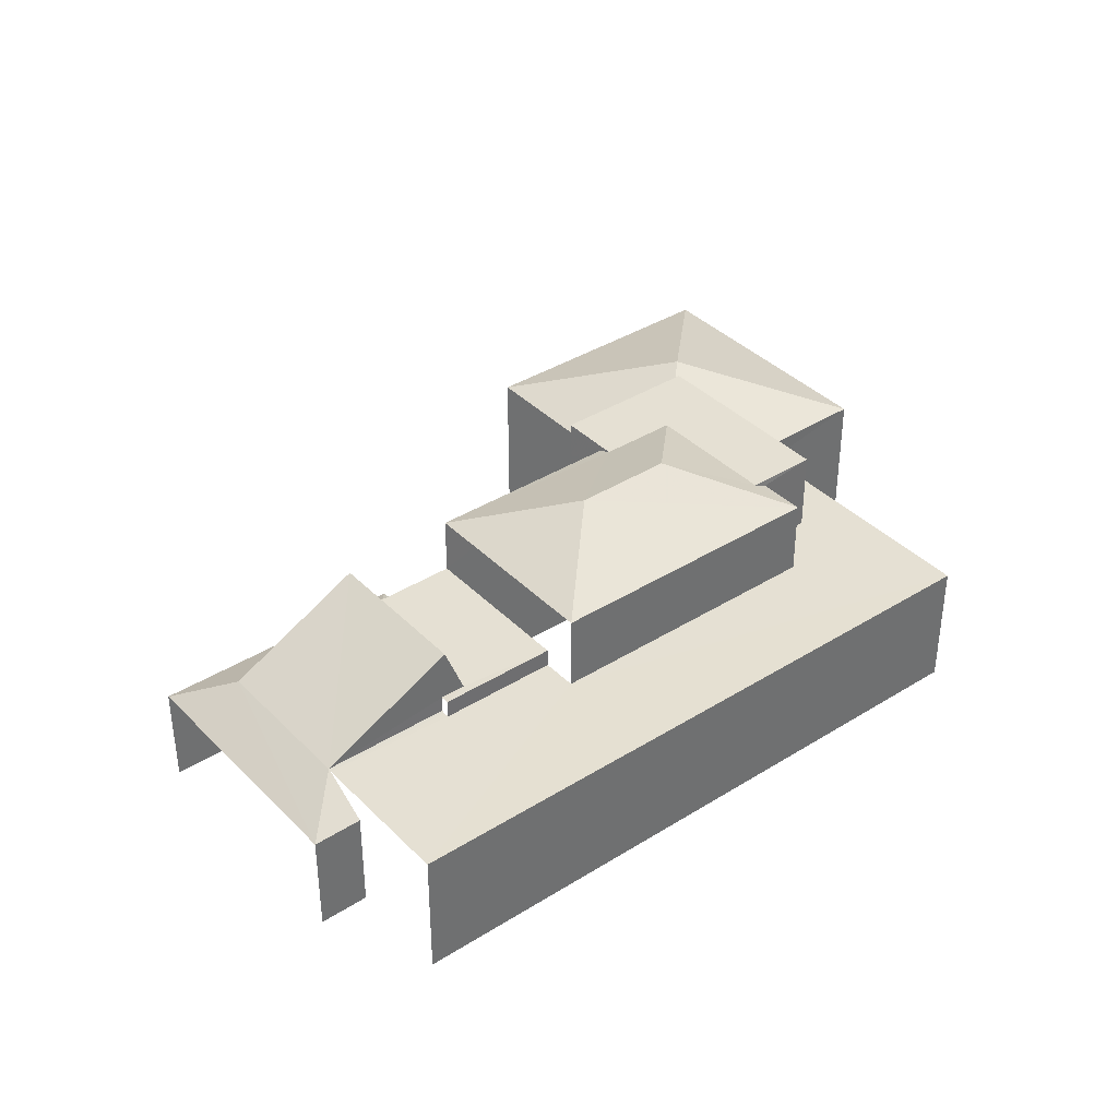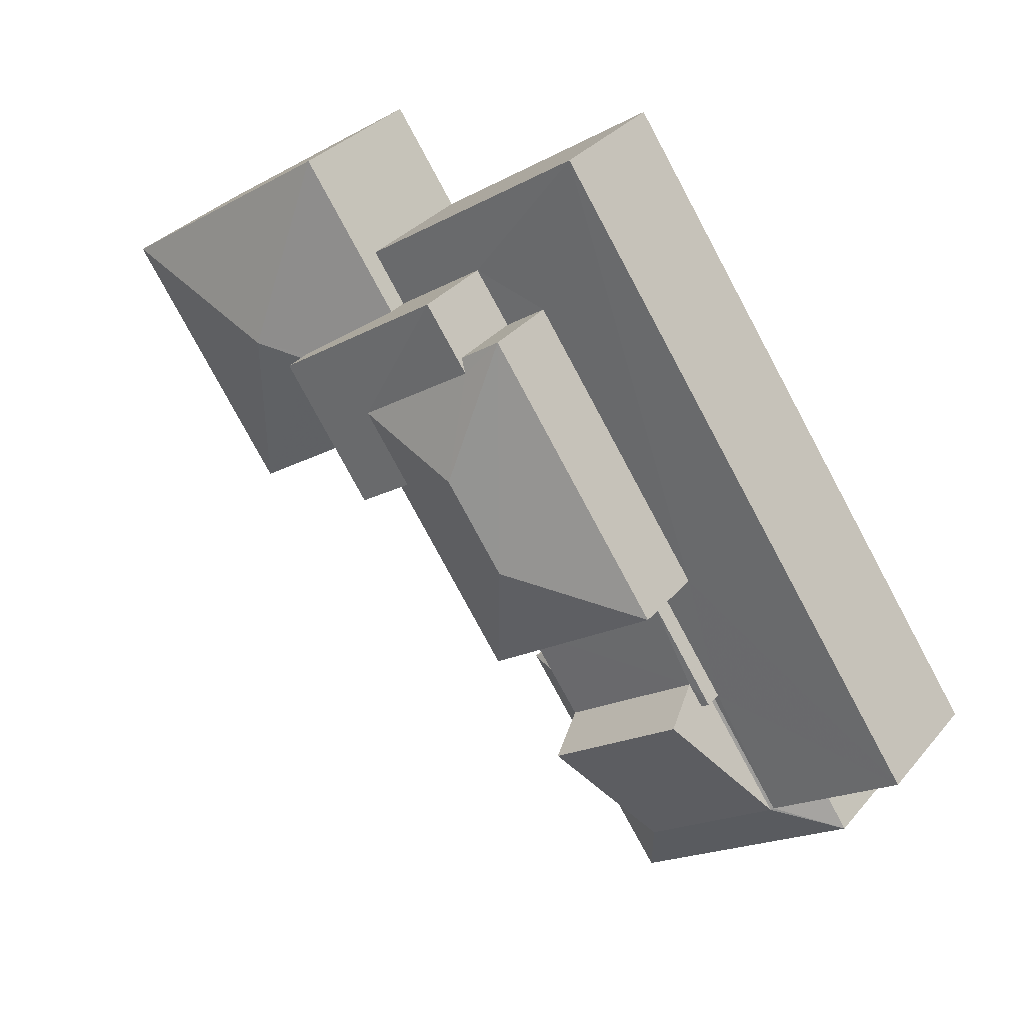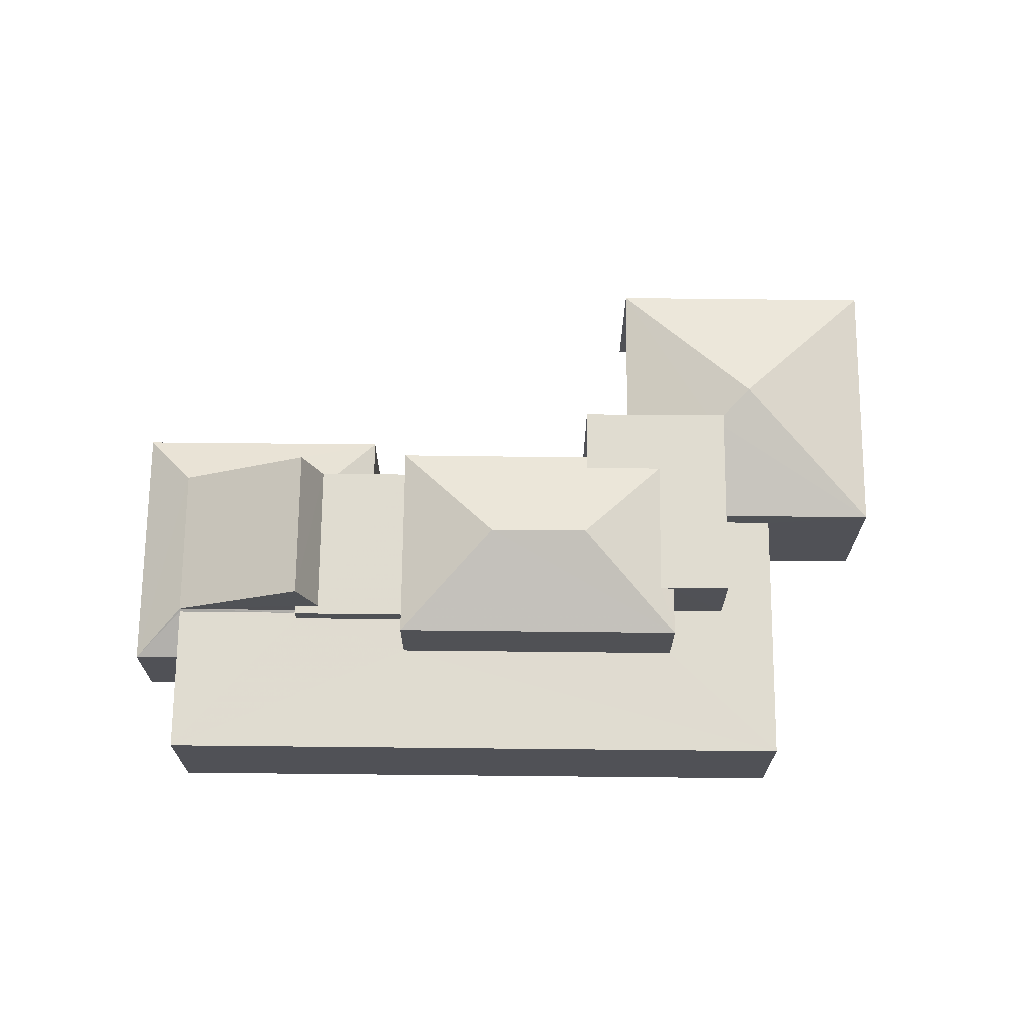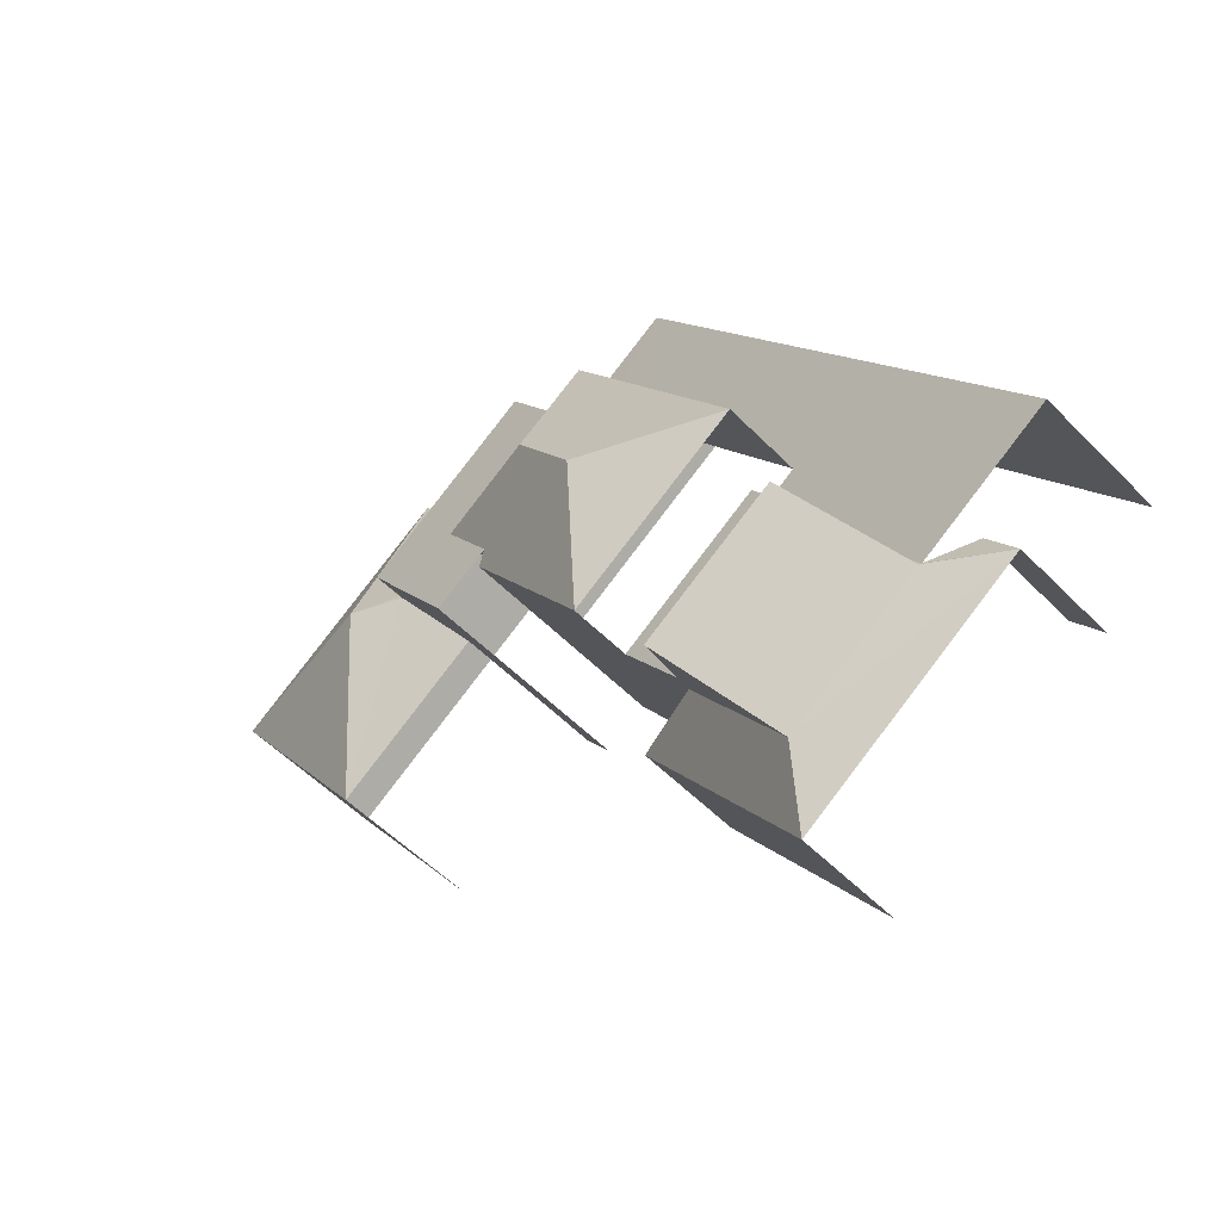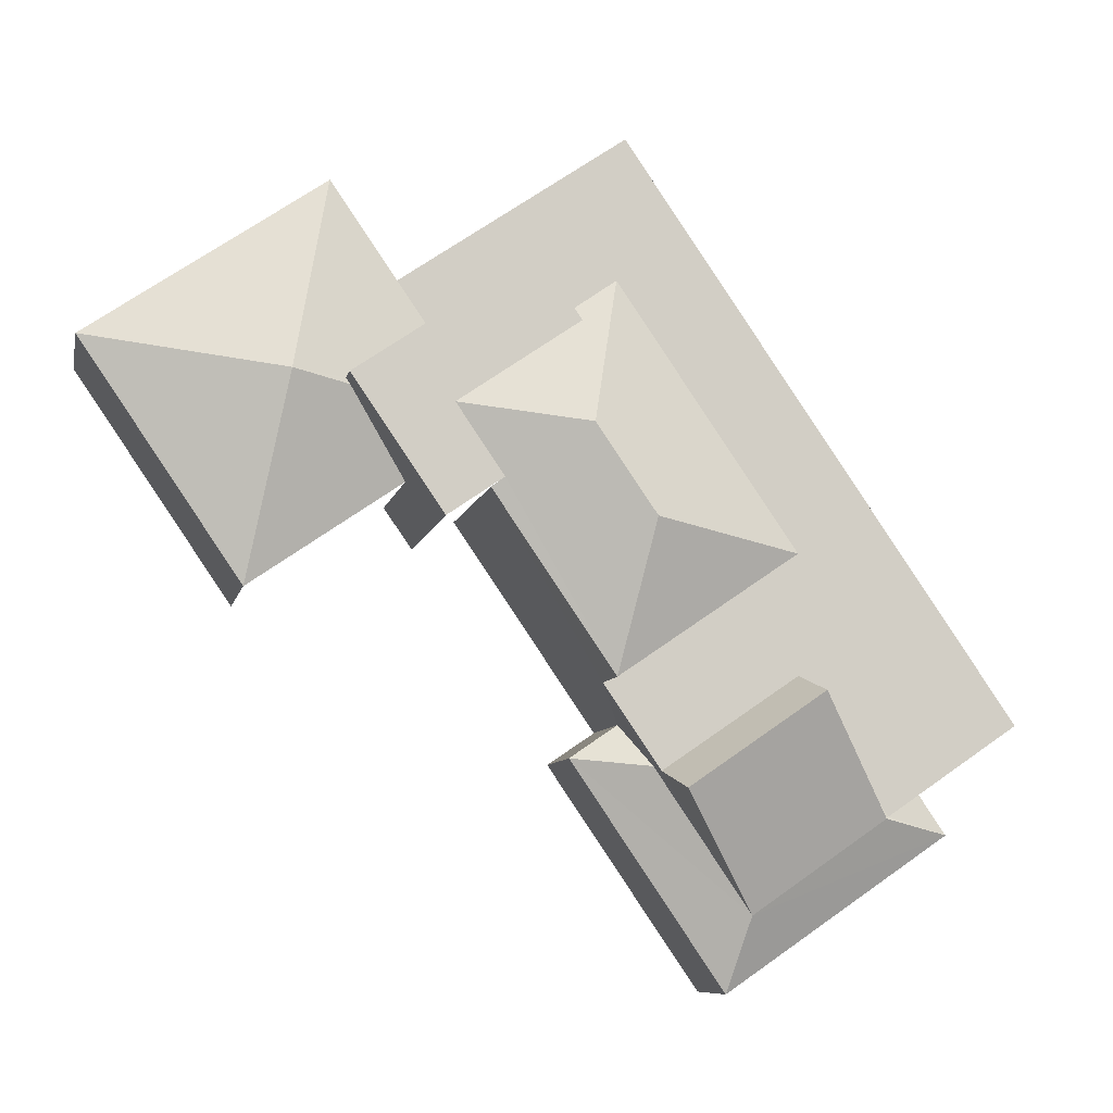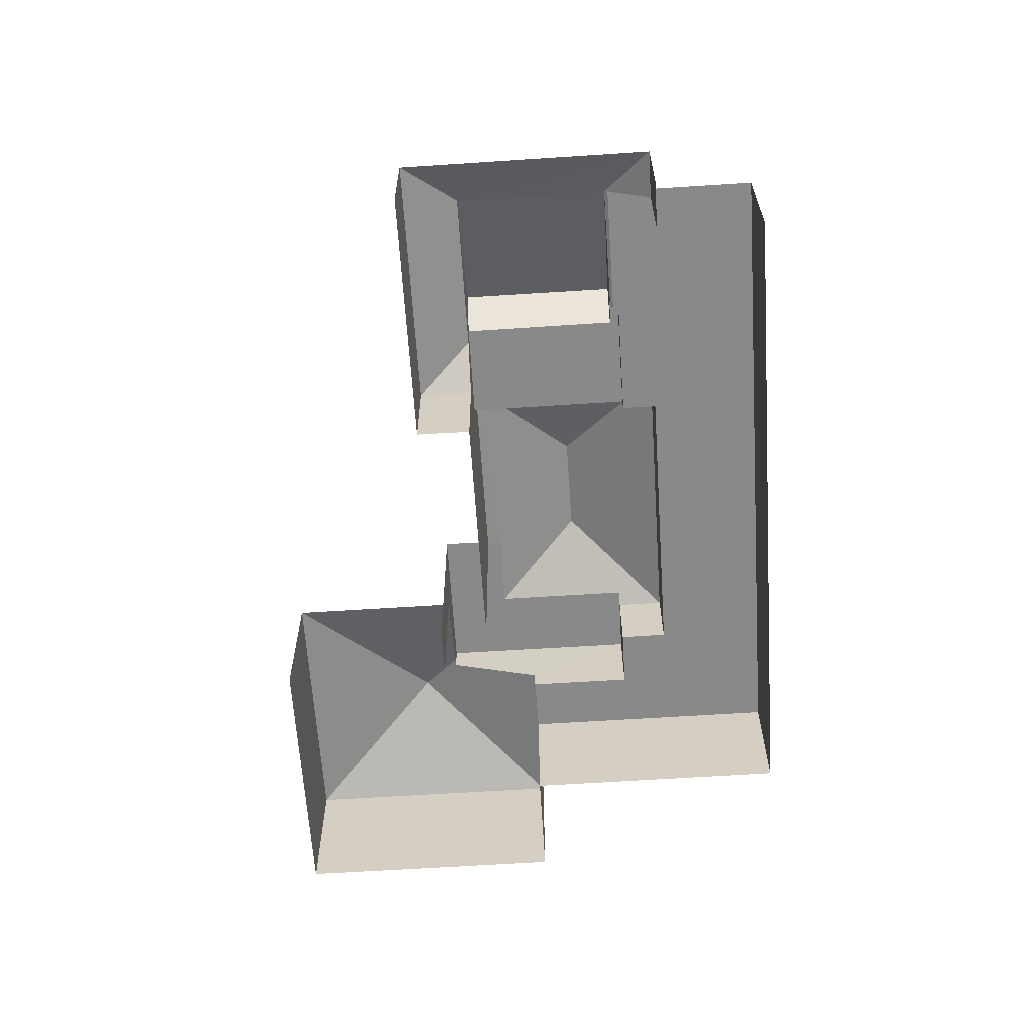
<metadata>
{"format":"obj","ext":"obj","renderer":"f3d","projection":"perspective","resolution":1024,"background":"white","views":[{"elev":38.0,"azim":85.8,"up":"+Z"},{"elev":32.5,"azim":33.1,"up":"+Y"},{"elev":69.7,"azim":124.9,"up":"+Z"},{"elev":-53.5,"azim":42.8,"up":"+Y"},{"elev":-8.1,"azim":-11.3,"up":"+Y"},{"elev":-63.2,"azim":38.1,"up":"+Z"}]}
</metadata>
<code>
v -2.237e+05 -1.283e+05 14.92
v -2.237e+05 -1.283e+05 14.92
v -2.237e+05 -1.283e+05 14.92
v -2.237e+05 -1.283e+05 14.92
v -2.237e+05 -1.283e+05 14.92
v -2.237e+05 -1.283e+05 14.92
v -2.237e+05 -1.283e+05 14.92
v -2.237e+05 -1.283e+05 14.92
v -2.237e+05 -1.283e+05 14.92
v -2.237e+05 -1.283e+05 14.92
v -2.237e+05 -1.283e+05 14.92
v -2.237e+05 -1.283e+05 14.92
v -2.237e+05 -1.283e+05 14.92
v -2.237e+05 -1.283e+05 14.92
v -2.237e+05 -1.283e+05 21.83
v -2.237e+05 -1.283e+05 22.98
v -2.237e+05 -1.283e+05 22.98
v -2.237e+05 -1.283e+05 21.83
v -2.237e+05 -1.283e+05 21.64
v -2.237e+05 -1.283e+05 21.64
v -2.237e+05 -1.283e+05 21.37
v -2.237e+05 -1.283e+05 19.81
v -2.237e+05 -1.283e+05 19.81
v -2.237e+05 -1.283e+05 19.14
v -2.237e+05 -1.283e+05 19.14
v -2.237e+05 -1.283e+05 19.14
v -2.237e+05 -1.283e+05 19.14
v -2.237e+05 -1.283e+05 19.14
v -2.237e+05 -1.283e+05 19.14
v -2.237e+05 -1.283e+05 19.14
v -2.237e+05 -1.283e+05 19.14
v -2.237e+05 -1.283e+05 19.14
v -2.237e+05 -1.283e+05 19.14
v -2.237e+05 -1.283e+05 19.14
v -2.237e+05 -1.283e+05 19.14
v -2.237e+05 -1.283e+05 21.64
v -2.237e+05 -1.283e+05 20.93
v -2.237e+05 -1.283e+05 19.81
v -2.237e+05 -1.283e+05 20.93
v -2.237e+05 -1.283e+05 19.81
v -2.237e+05 -1.283e+05 18.24
v -2.237e+05 -1.283e+05 18.24
v -2.237e+05 -1.283e+05 19.2
v -2.237e+05 -1.283e+05 19.2
v -2.237e+05 -1.283e+05 21.64
v -2.237e+05 -1.283e+05 21.39
v -2.237e+05 -1.283e+05 19.2
v -2.237e+05 -1.283e+05 21.39
v -2.237e+05 -1.283e+05 18.24
v -2.237e+05 -1.283e+05 19.2
v -2.237e+05 -1.283e+05 18.24
v -2.237e+05 -1.283e+05 19.74
v -2.237e+05 -1.283e+05 19.74
v -2.237e+05 -1.283e+05 19.81
v -2.237e+05 -1.283e+05 18.24
v -2.237e+05 -1.283e+05 21.83
v -2.237e+05 -1.283e+05 21.83
v -2.237e+05 -1.283e+05 21.83
v -2.237e+05 -1.283e+05 21.83
v -2.237e+05 -1.283e+05 19.74
v -2.237e+05 -1.283e+05 19.74
v -2.237e+05 -1.283e+05 19.74
v -2.237e+05 -1.283e+05 19.74
v -2.237e+05 -1.283e+05 21.64
f 1 2 3
f 4 3 5
f 6 7 2
f 8 9 6
f 10 11 9
f 12 10 13
f 13 9 8
f 14 5 7
f 9 7 6
f 3 2 5
f 5 2 7
f 13 10 9
f 42 8 25
f 25 24 42
f 13 8 42
f 27 26 44
f 26 61 44
f 61 60 44
f 41 10 12
f 41 55 10
f 33 32 62
f 32 36 62
f 62 19 63
f 62 36 19
f 5 23 4
f 5 54 23
f 14 20 56
f 56 20 15
f 7 20 14
f 15 16 17
f 17 18 15
f 15 19 16
f 20 19 15
f 21 22 23
f 24 25 26
f 24 26 27
f 28 29 30
f 31 32 25
f 29 31 30
f 26 32 33
f 34 29 35
f 31 34 32
f 25 32 26
f 34 31 29
f 16 19 36
f 37 38 21
f 21 39 37
f 40 38 37
f 21 38 22
f 41 42 24
f 41 24 43
f 27 44 43
f 24 27 43
f 16 36 45
f 17 16 45
f 46 47 43
f 48 46 43
f 49 50 51
f 52 46 48
f 53 52 48
f 39 23 54
f 39 21 23
f 47 49 55
f 47 50 49
f 47 55 41
f 43 47 41
f 56 18 57
f 57 18 58
f 56 15 18
f 58 18 59
f 60 61 53
f 61 62 53
f 53 63 52
f 53 62 63
f 64 59 45
f 59 17 45
f 59 18 17
f 5 14 54
f 14 56 54
f 39 57 37
f 54 56 57
f 39 54 57
f 34 64 45
f 34 35 64
f 7 9 63
f 7 63 20
f 20 63 19
f 50 47 52
f 52 47 46
f 51 50 63
f 9 51 63
f 63 50 52
f 55 11 10
f 55 49 11
f 25 8 6
f 31 25 6
f 22 1 3
f 22 38 1
f 28 40 29
f 29 40 58
f 58 40 57
f 40 37 57
f 43 60 48
f 48 60 53
f 44 60 43
f 59 64 58
f 64 29 58
f 64 35 29
f 13 41 12
f 13 42 41
f 26 62 61
f 26 33 62
f 2 31 6
f 2 30 31
f 51 11 49
f 51 9 11
f 34 45 36
f 32 34 36
f 22 3 4
f 23 22 4
f 2 1 30
f 1 38 30
f 30 40 28
f 30 38 40

</code>
